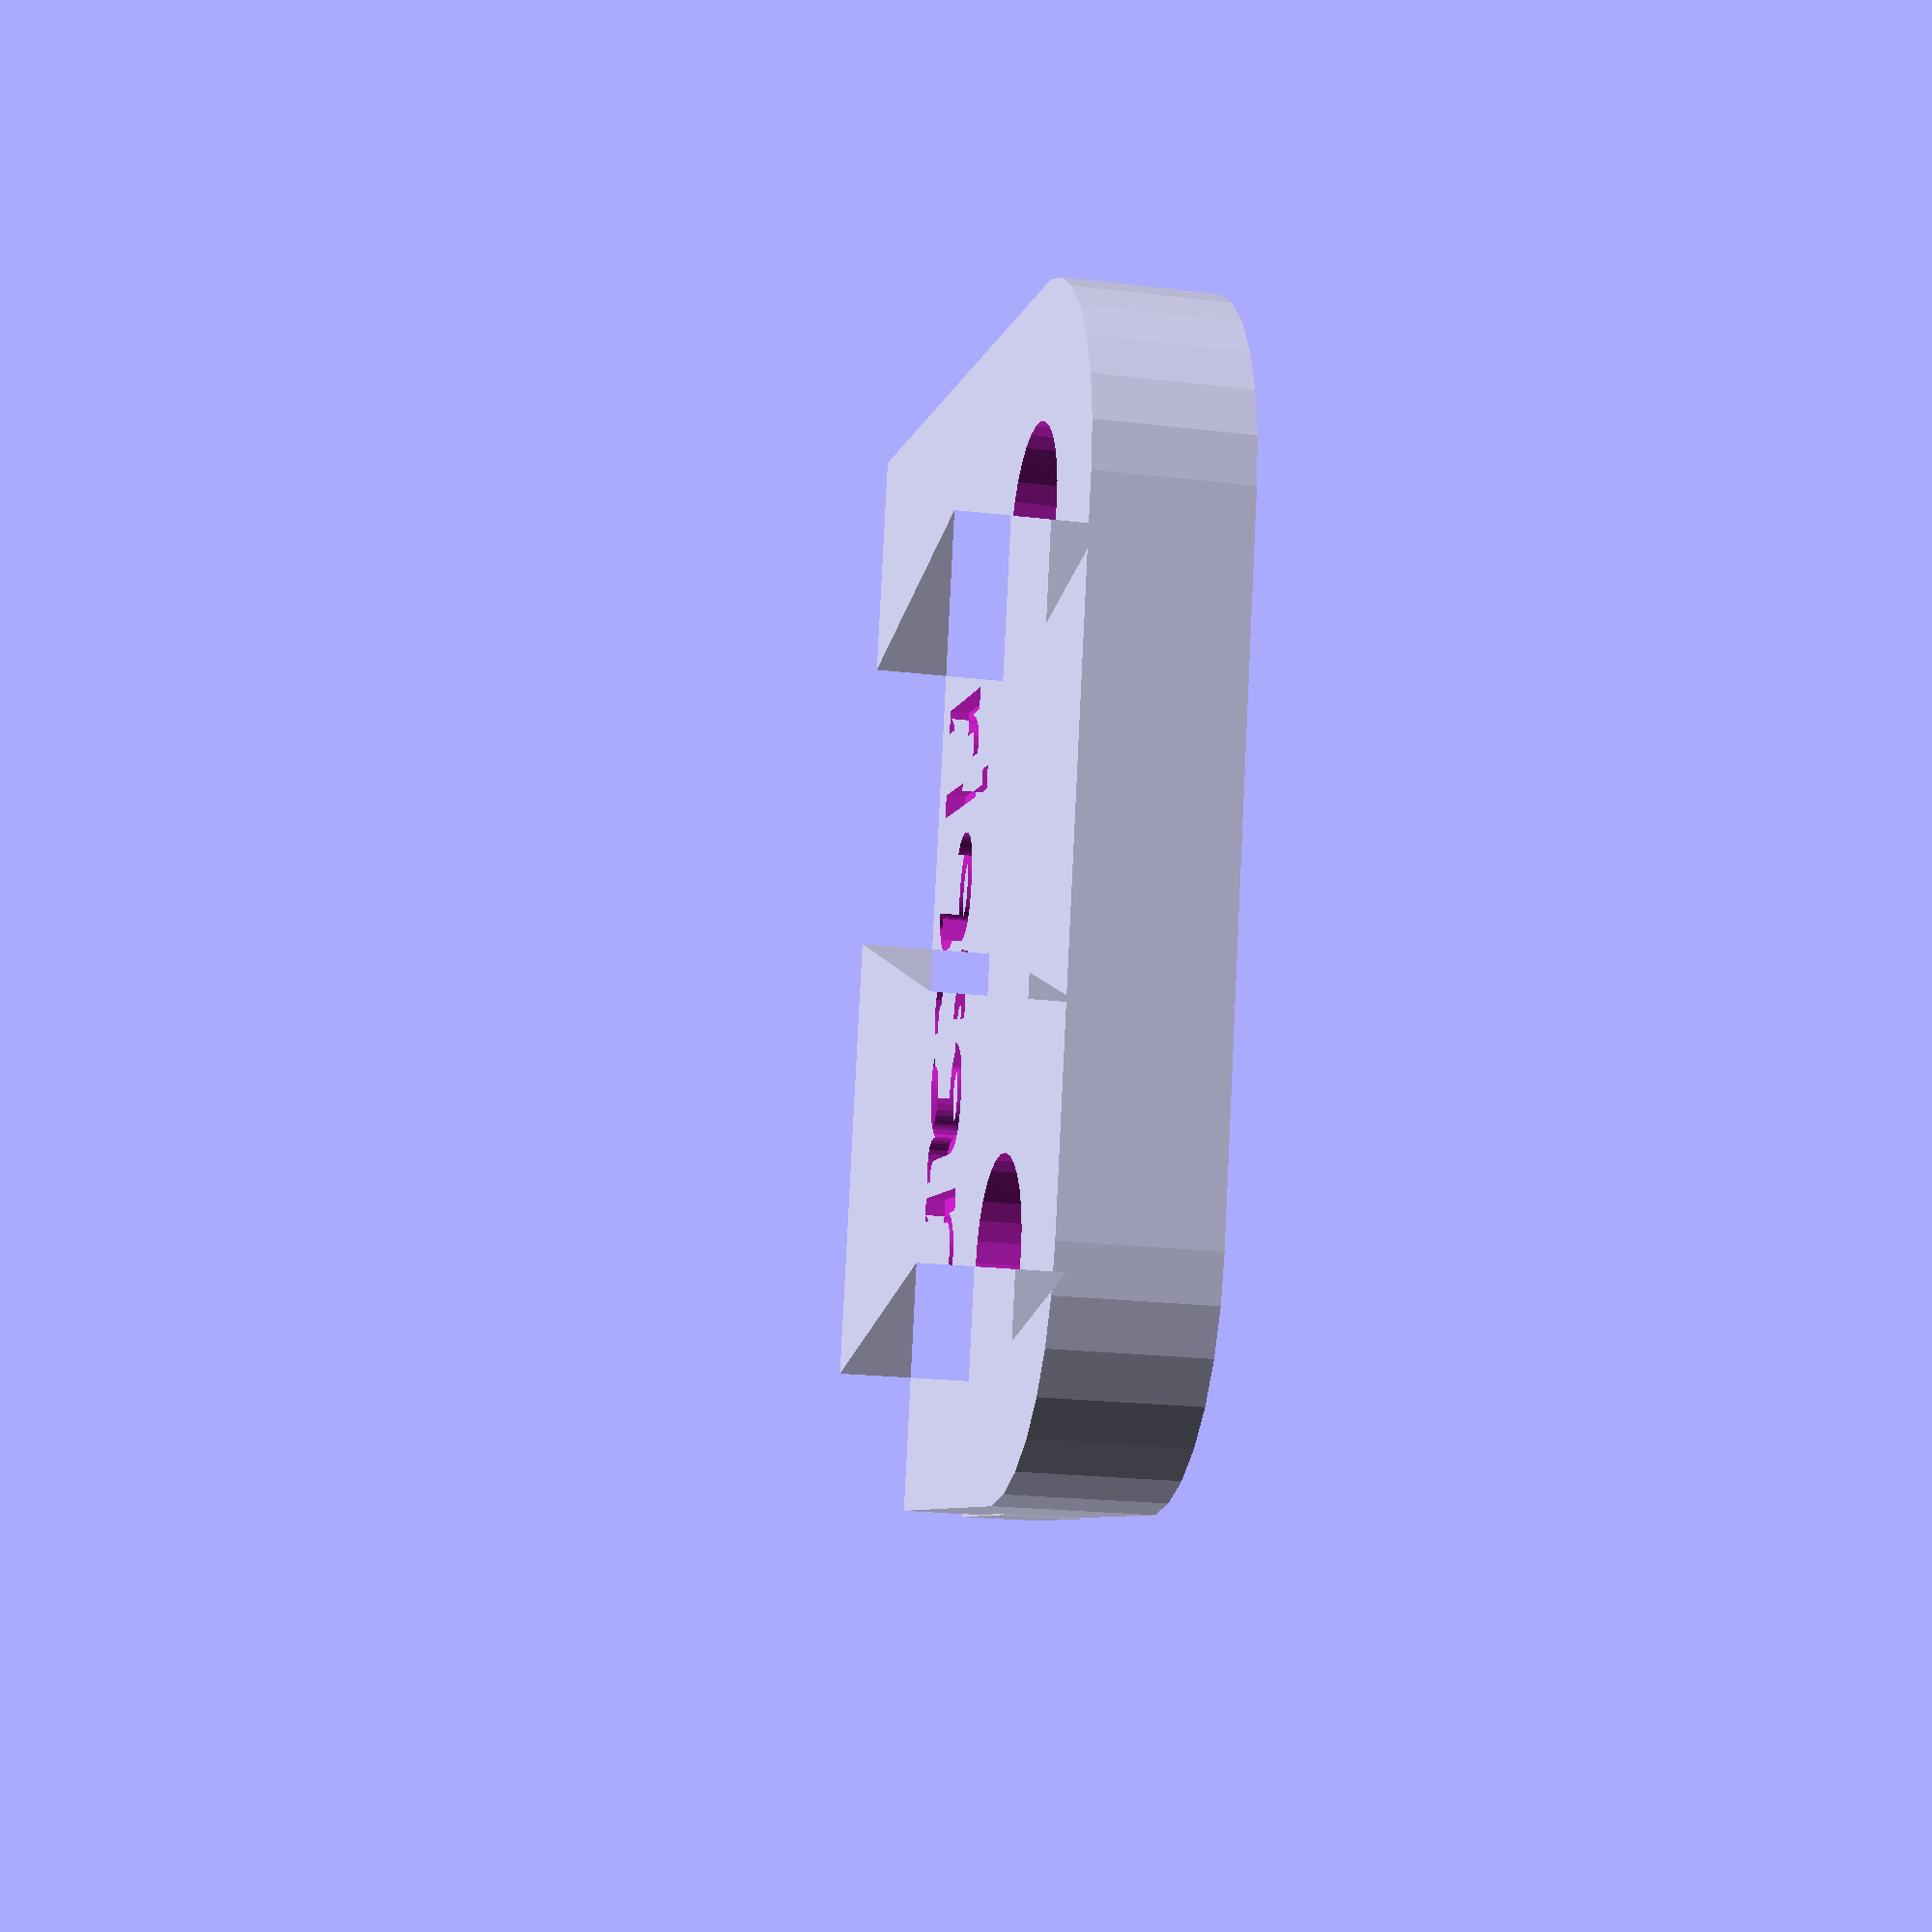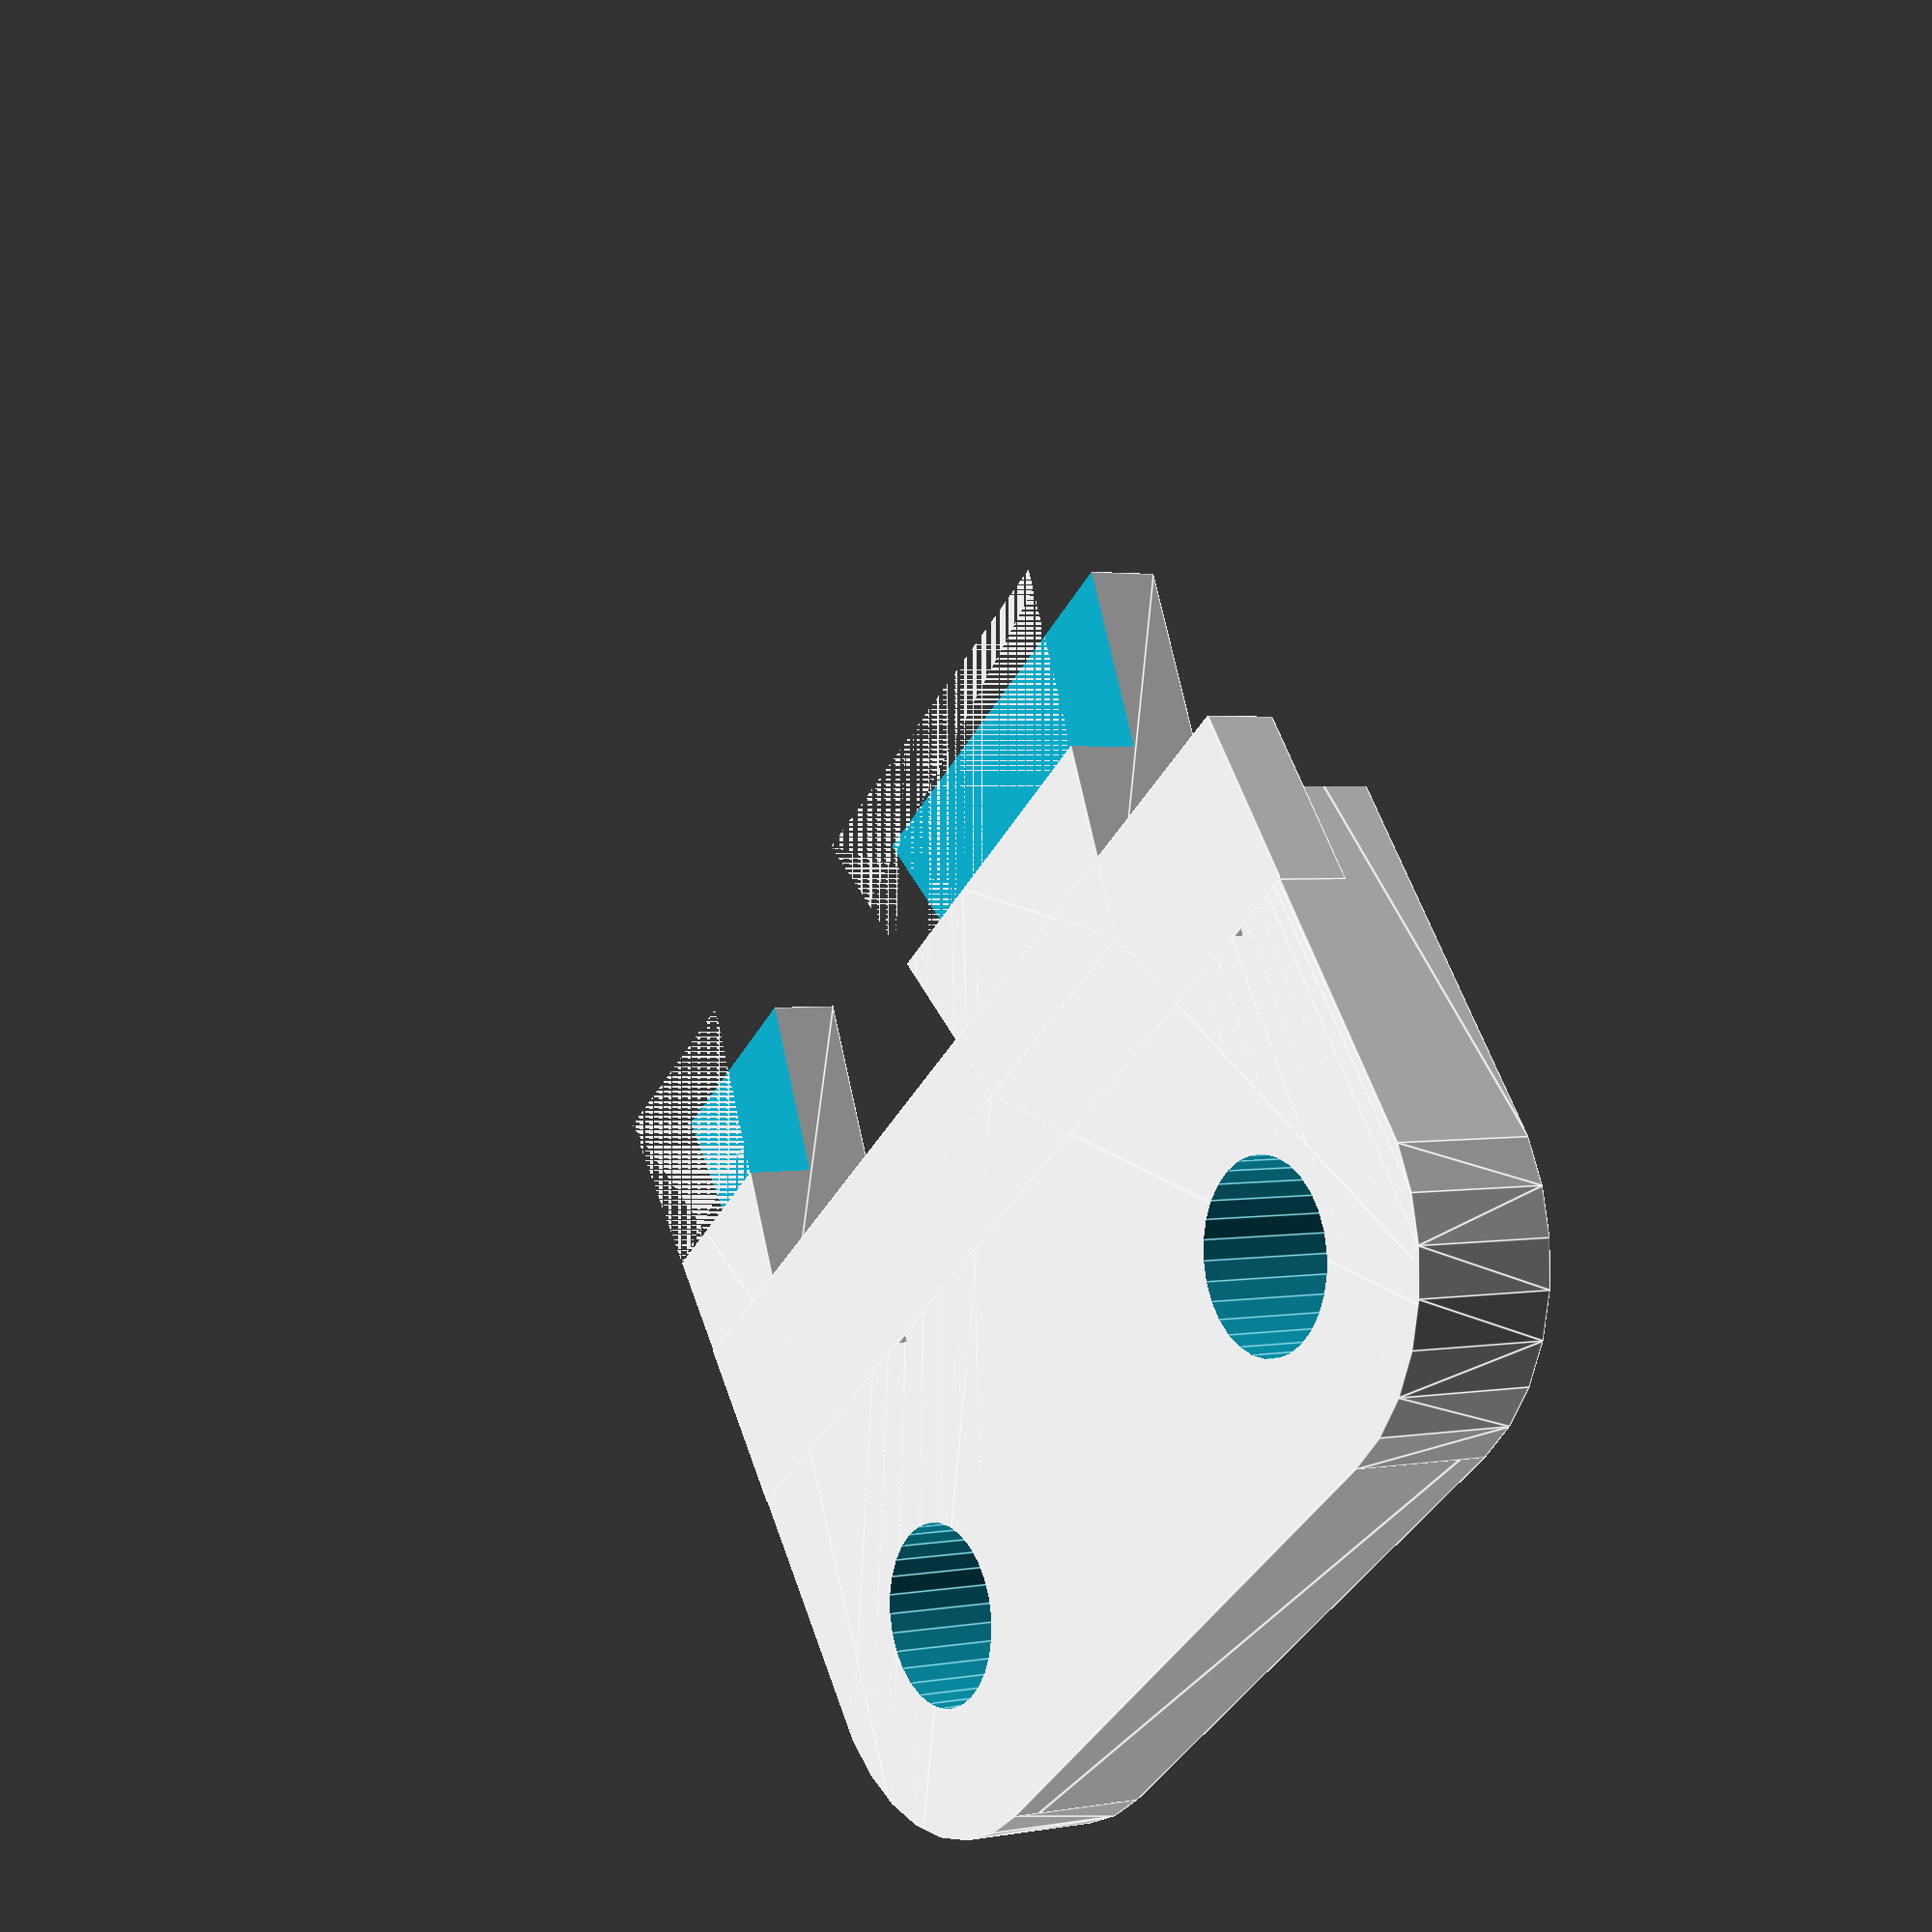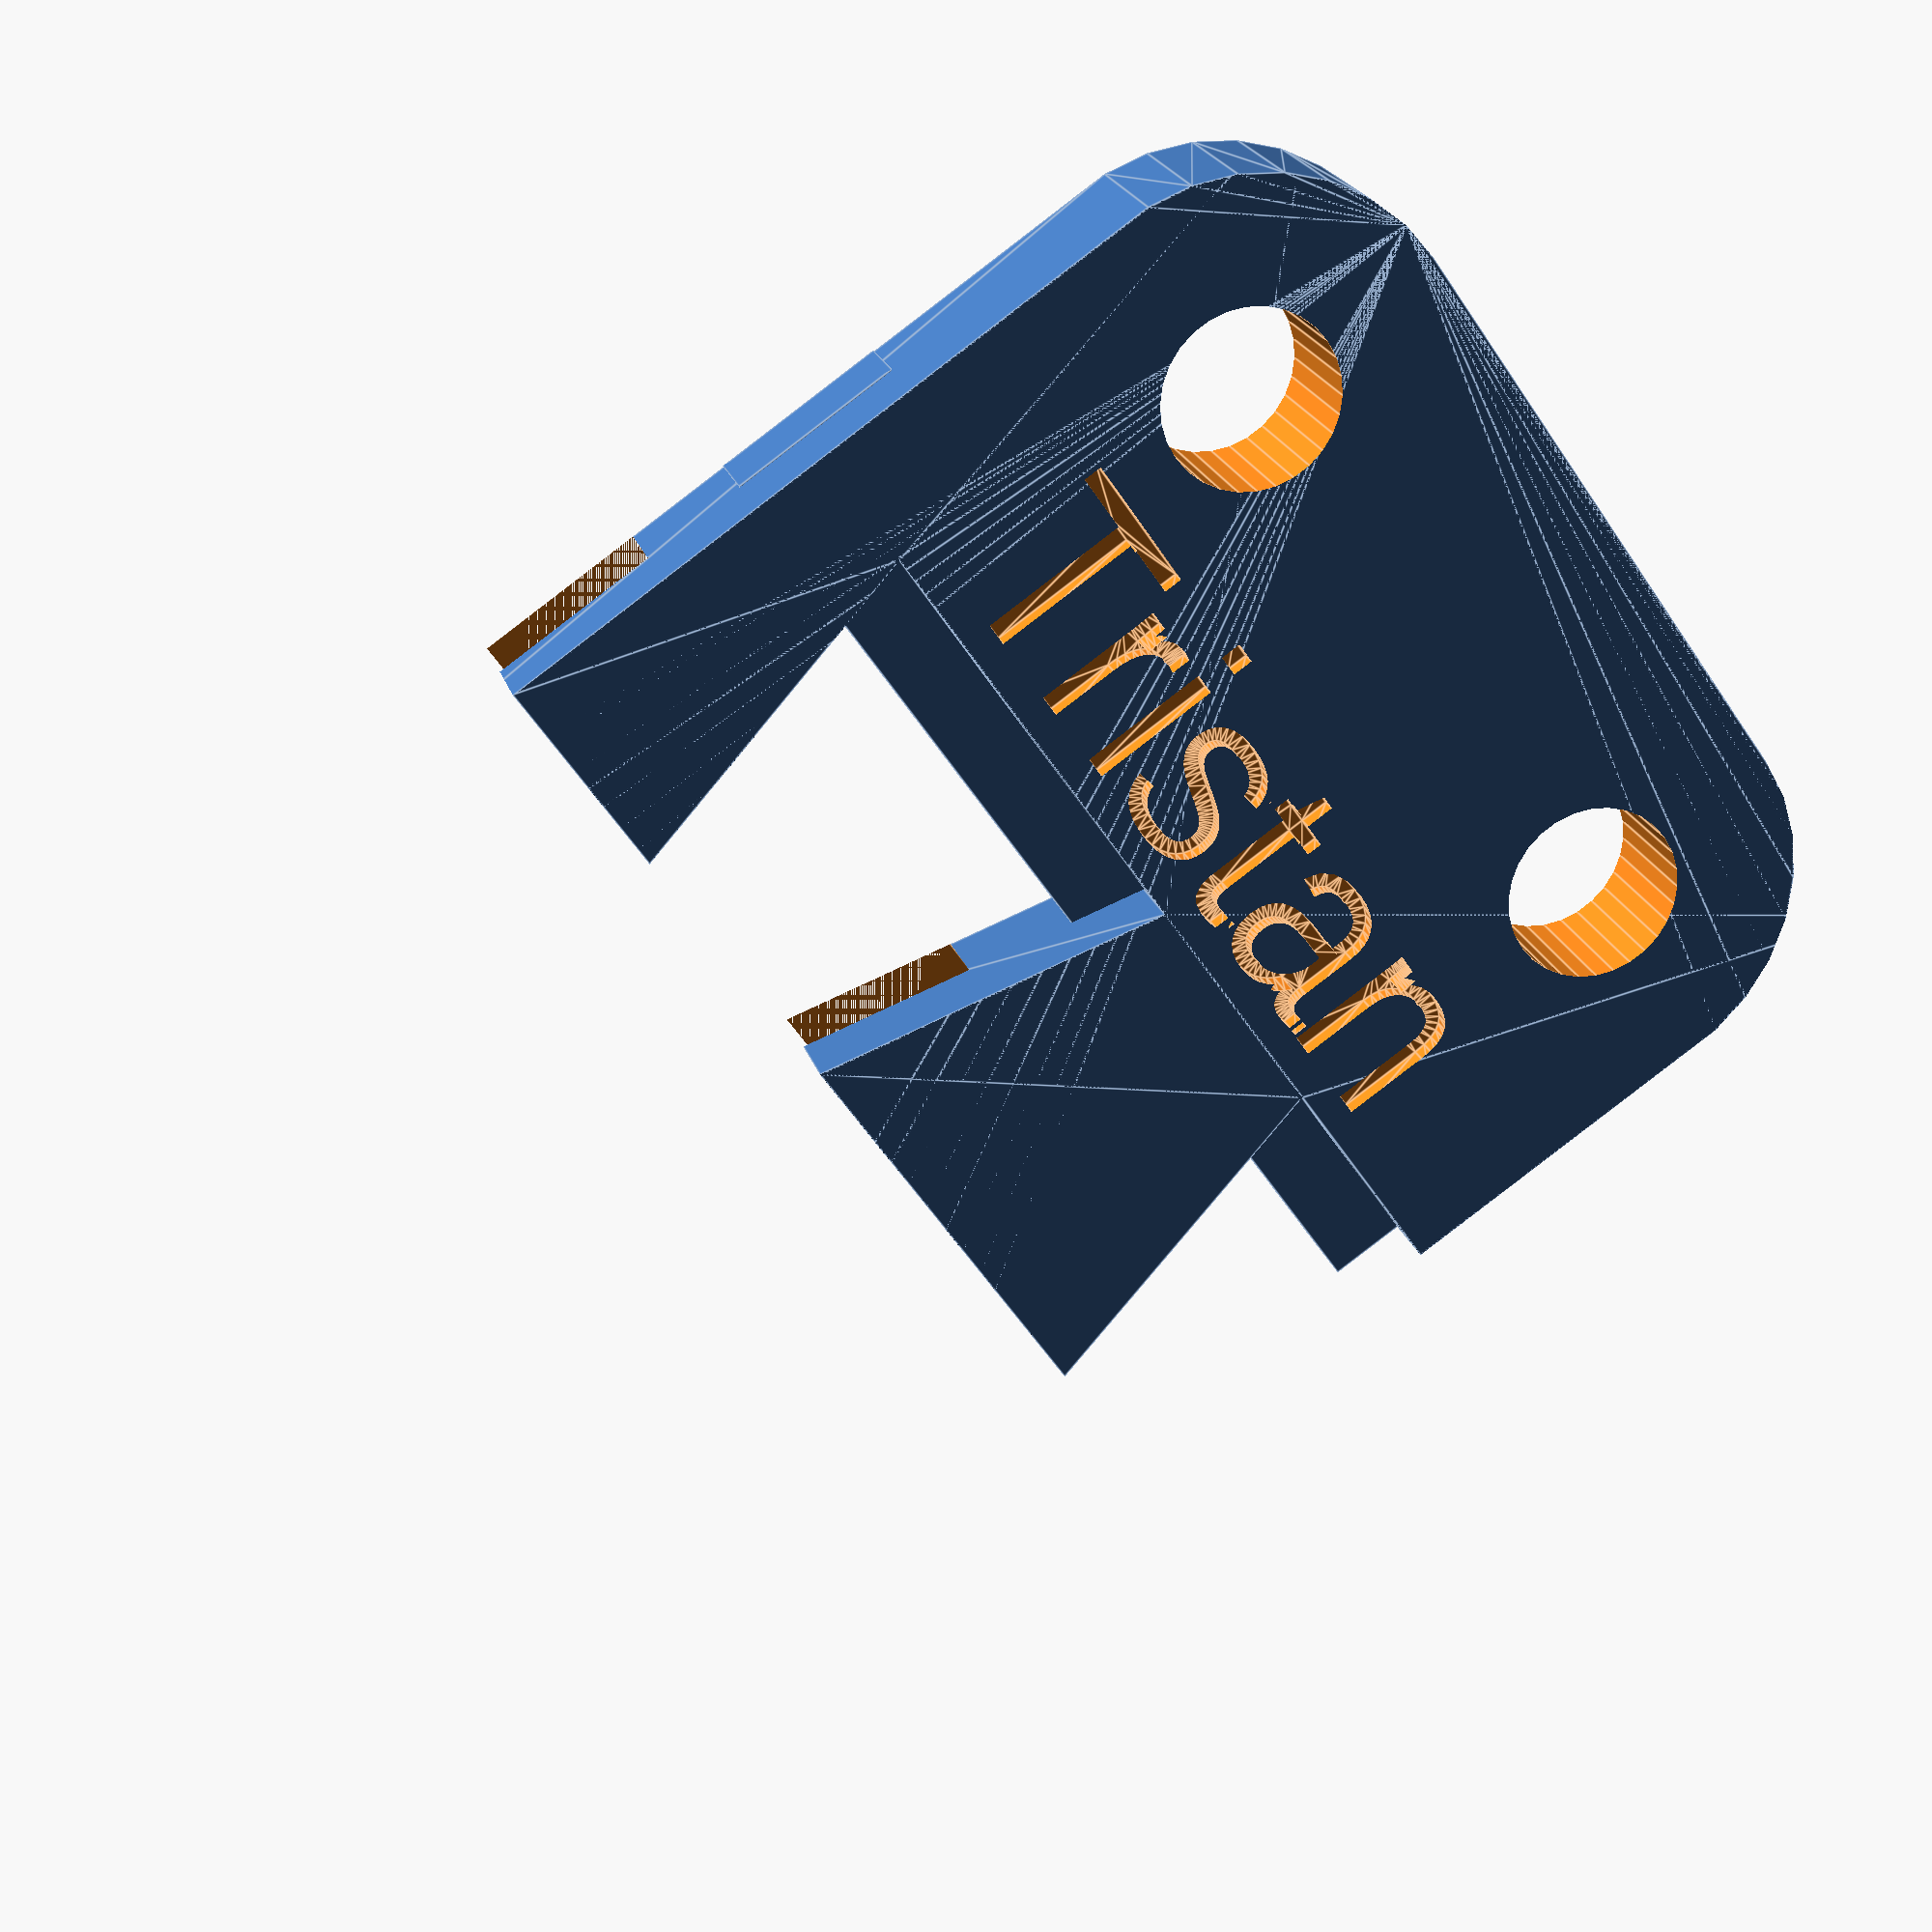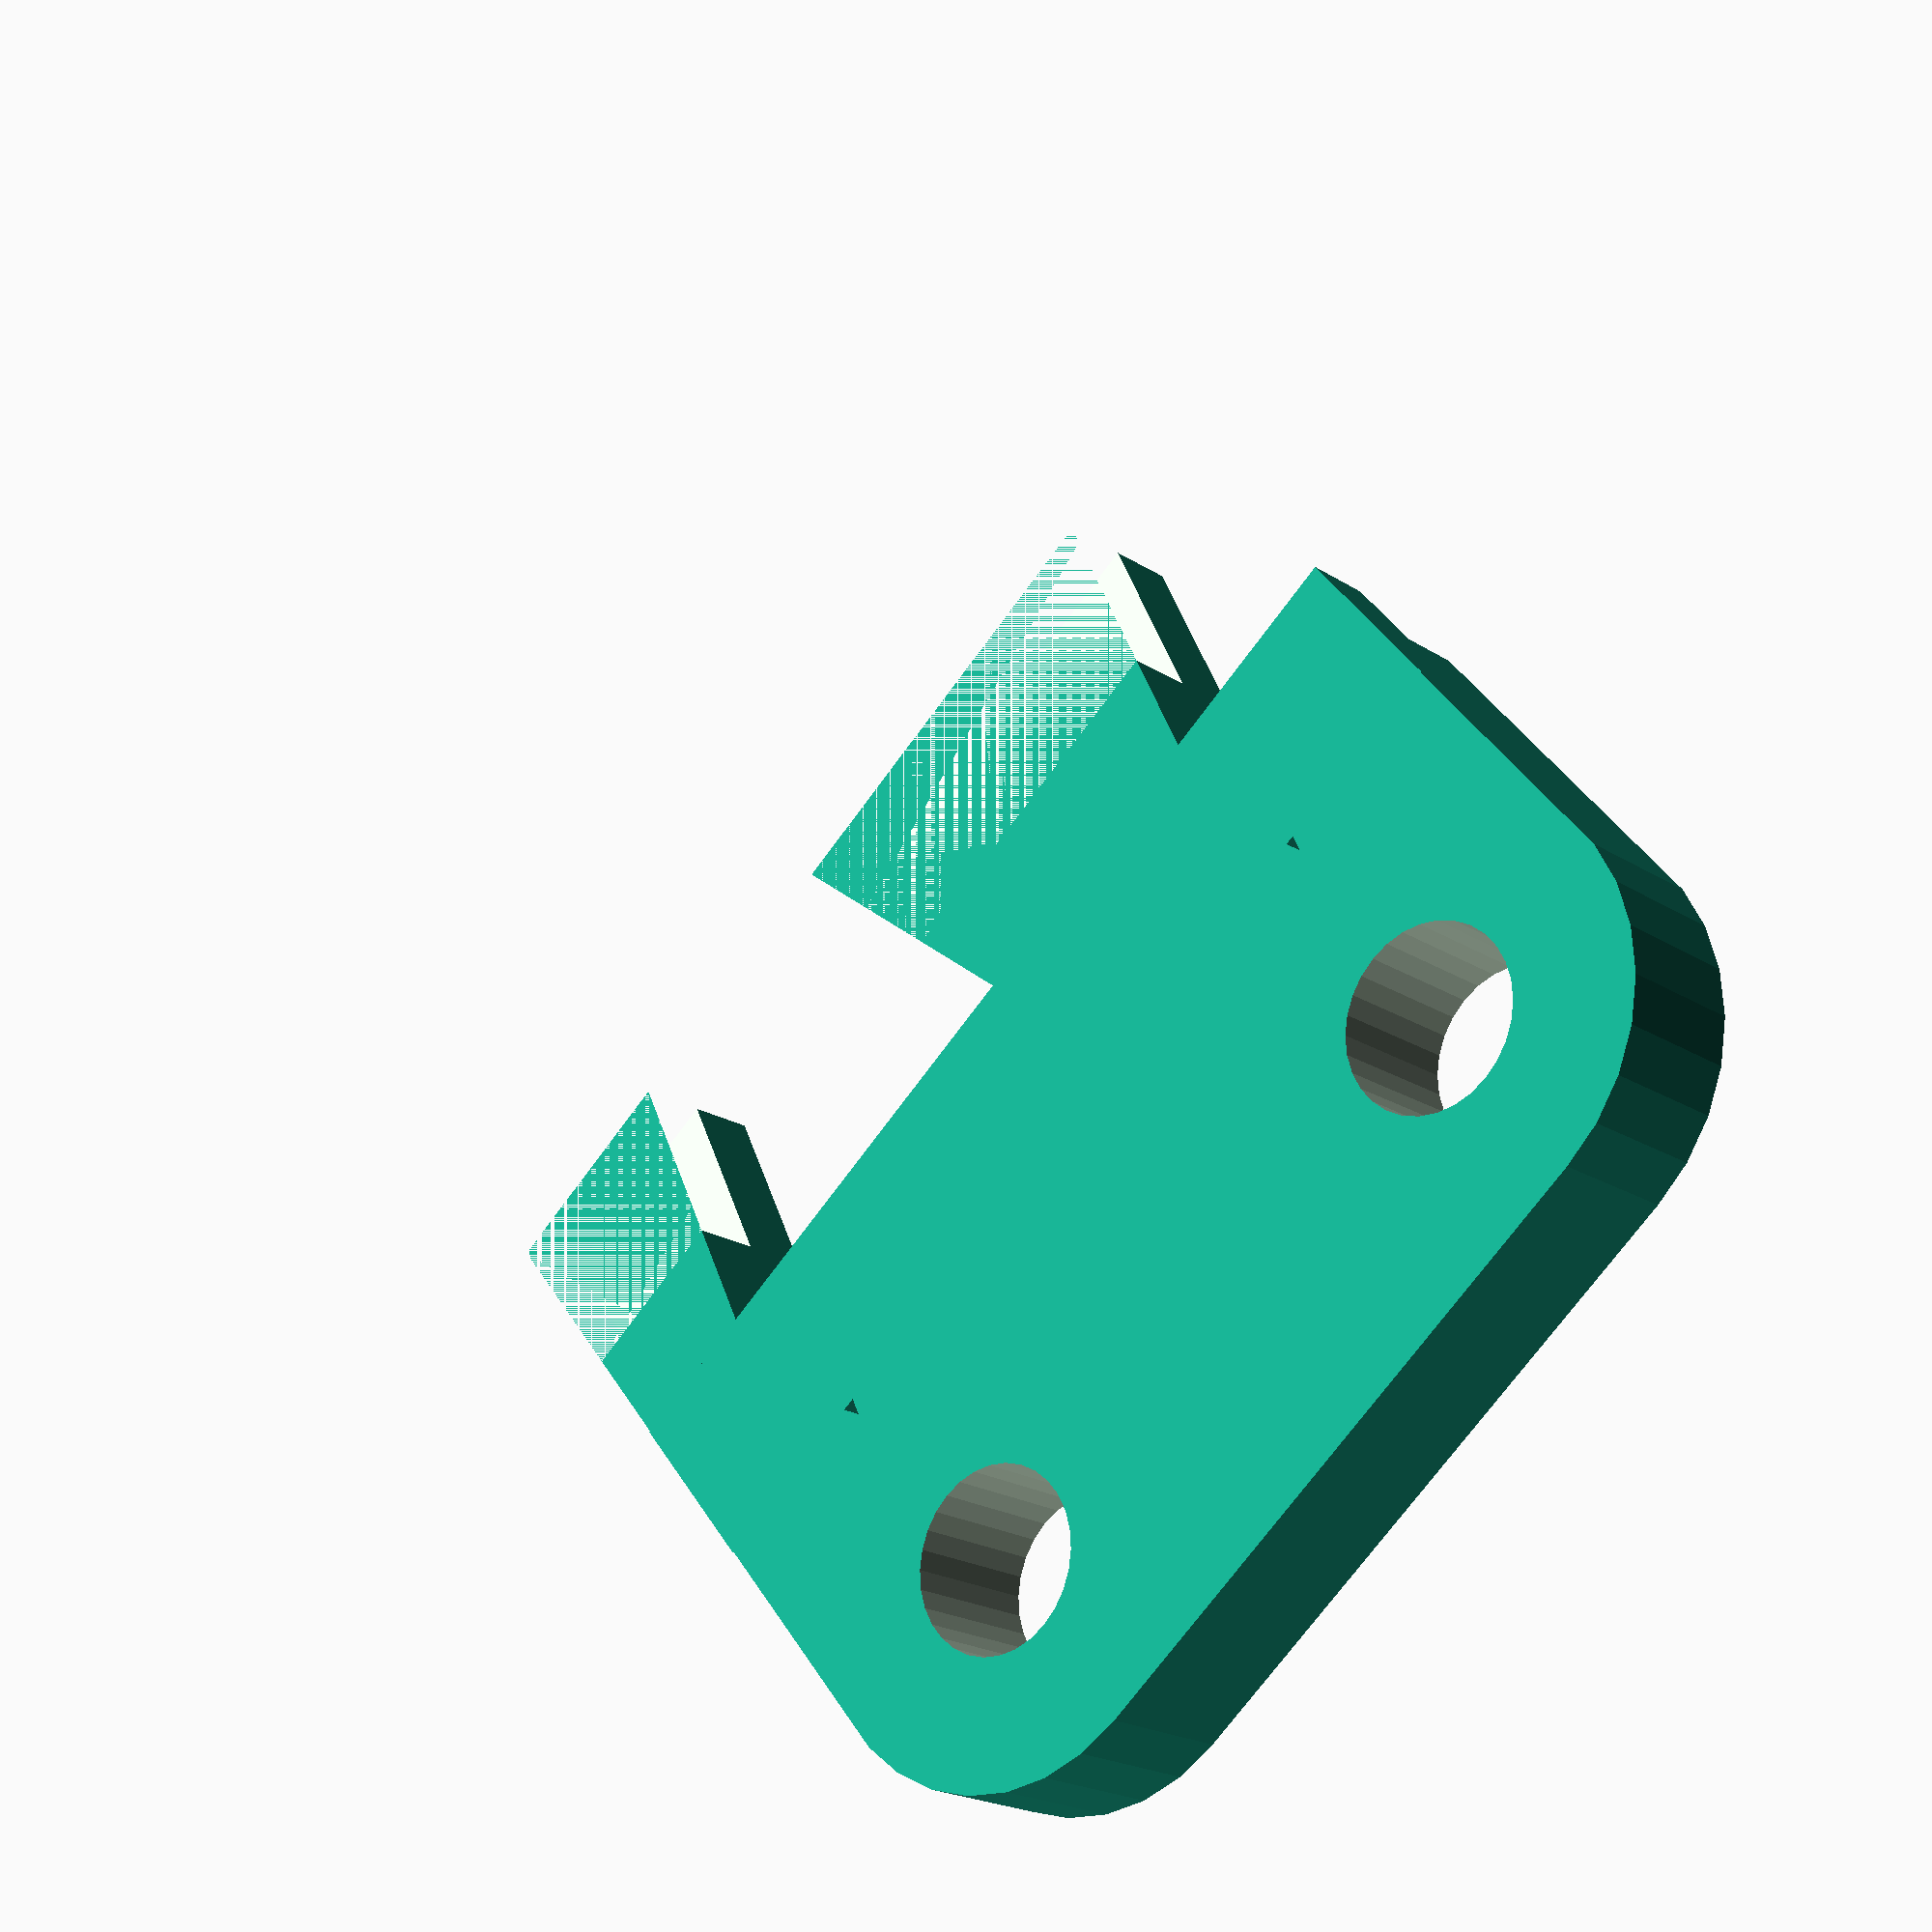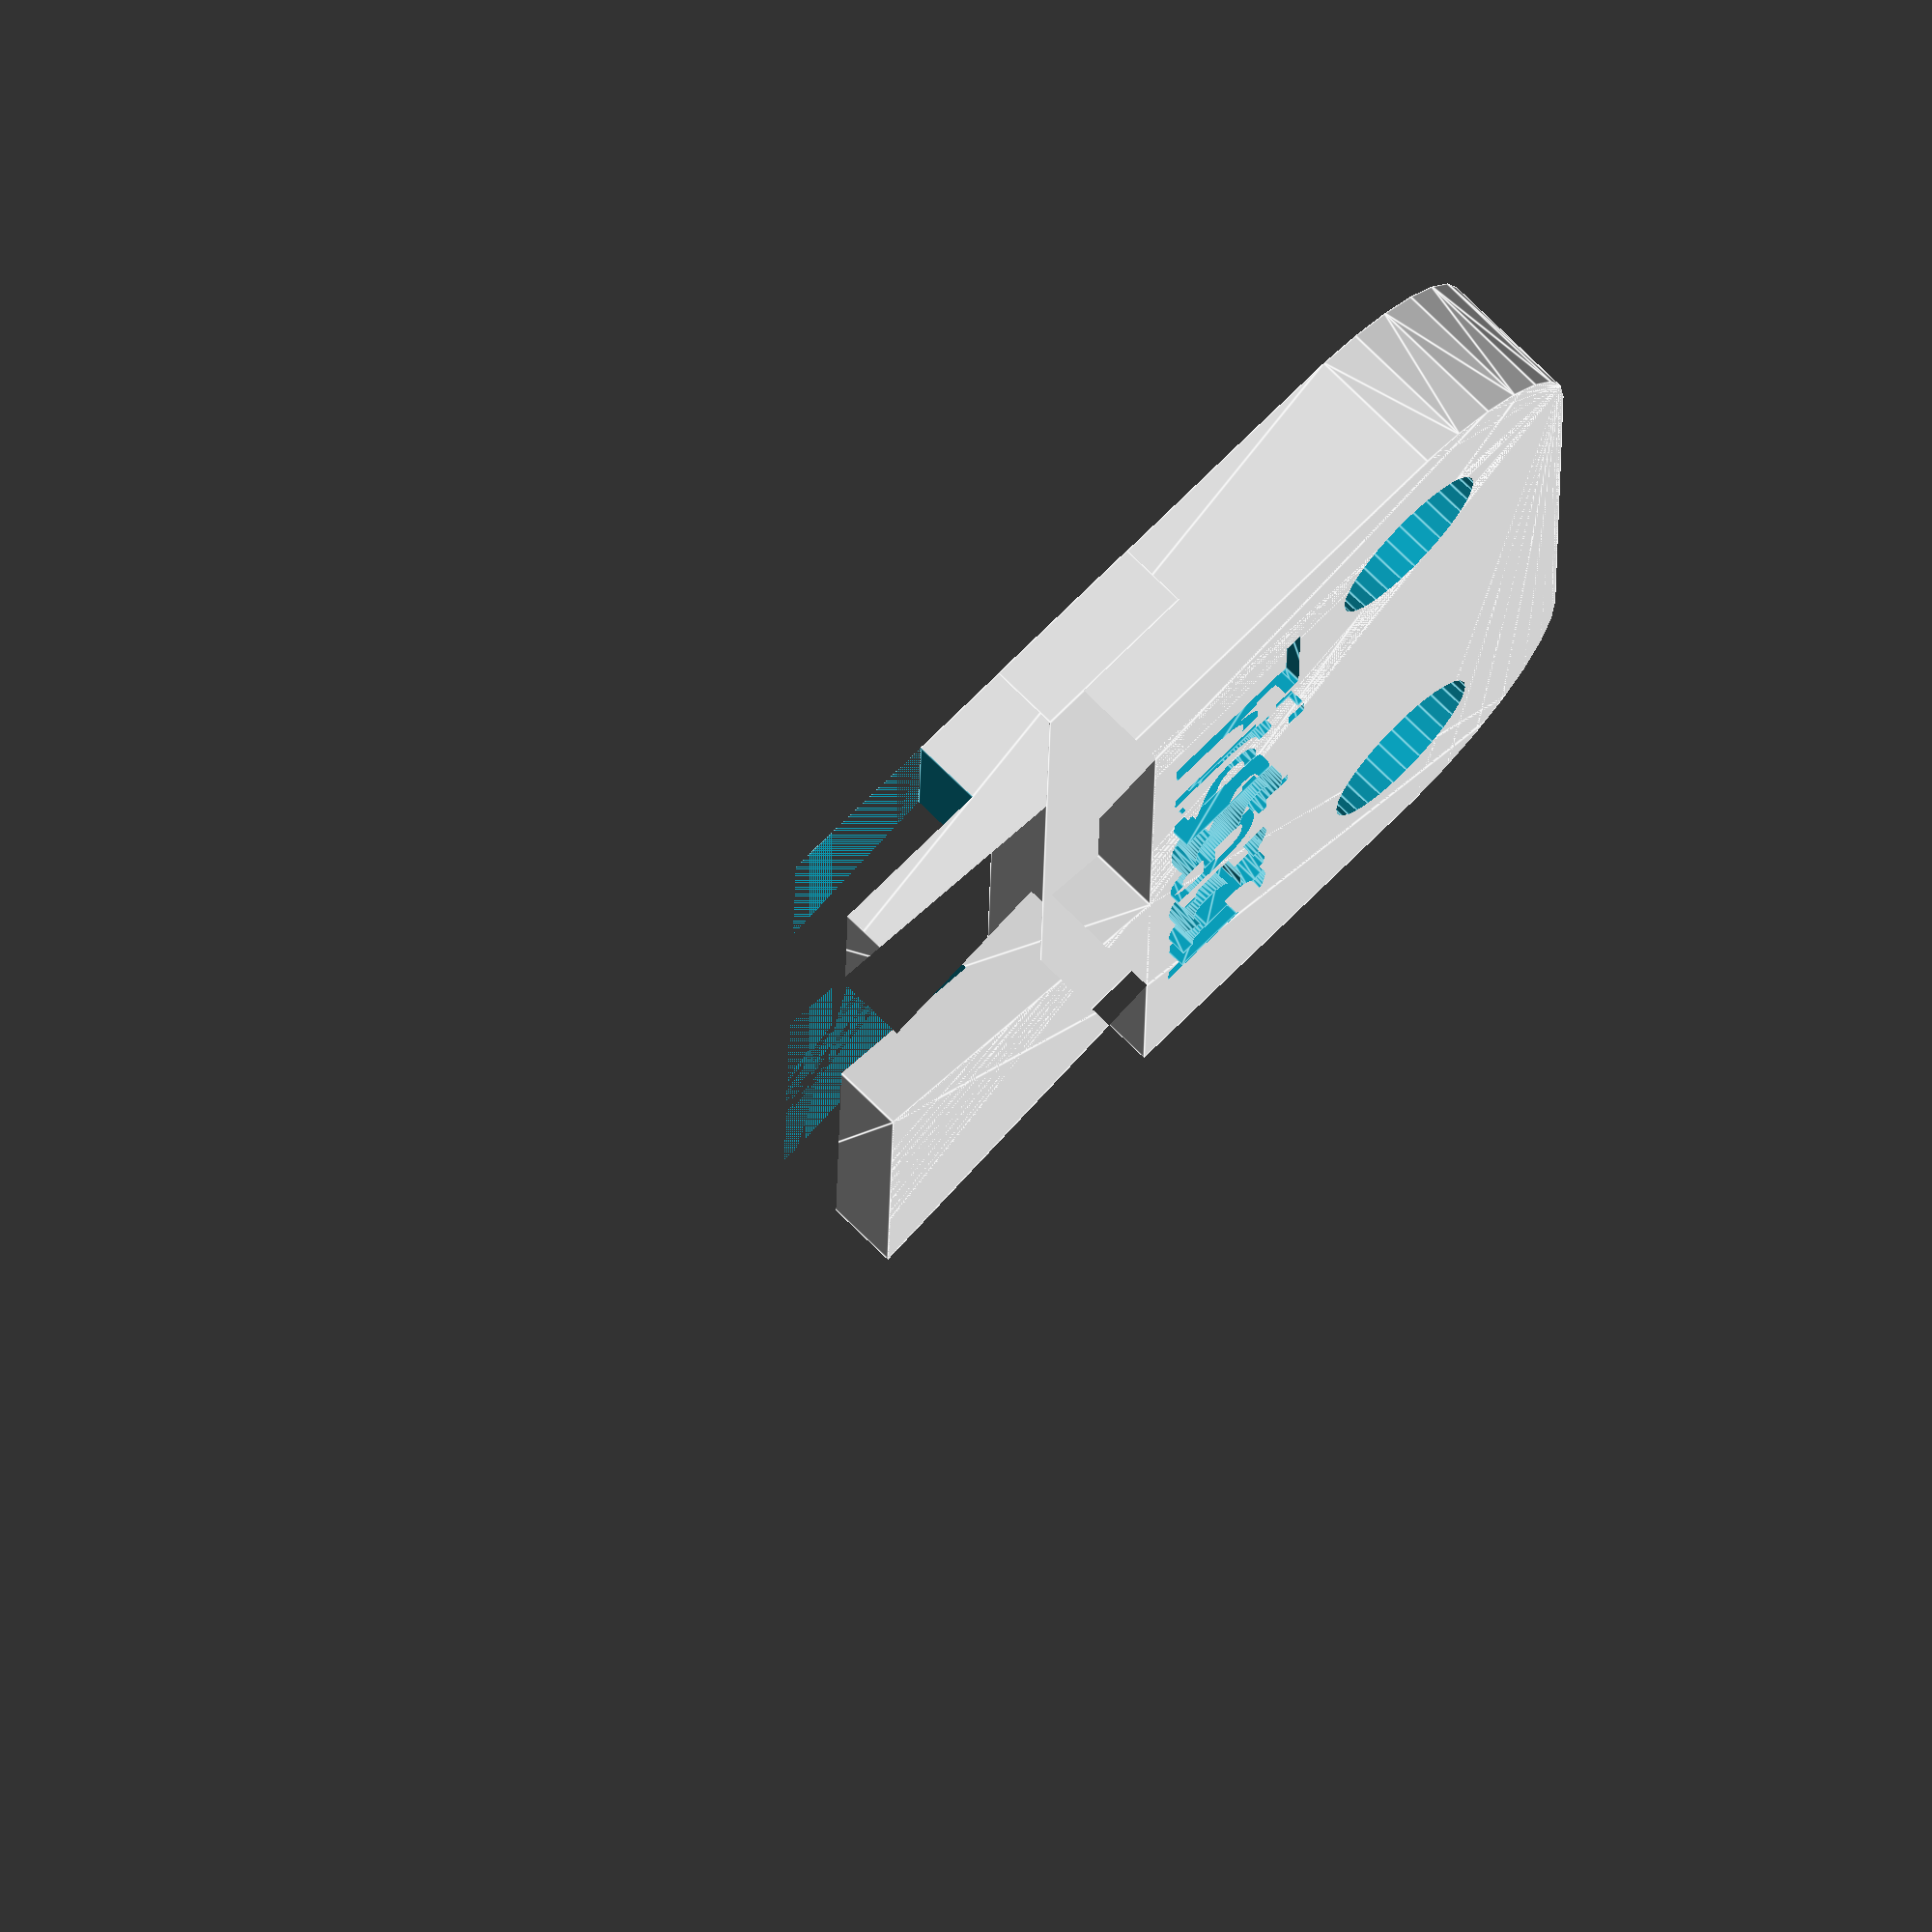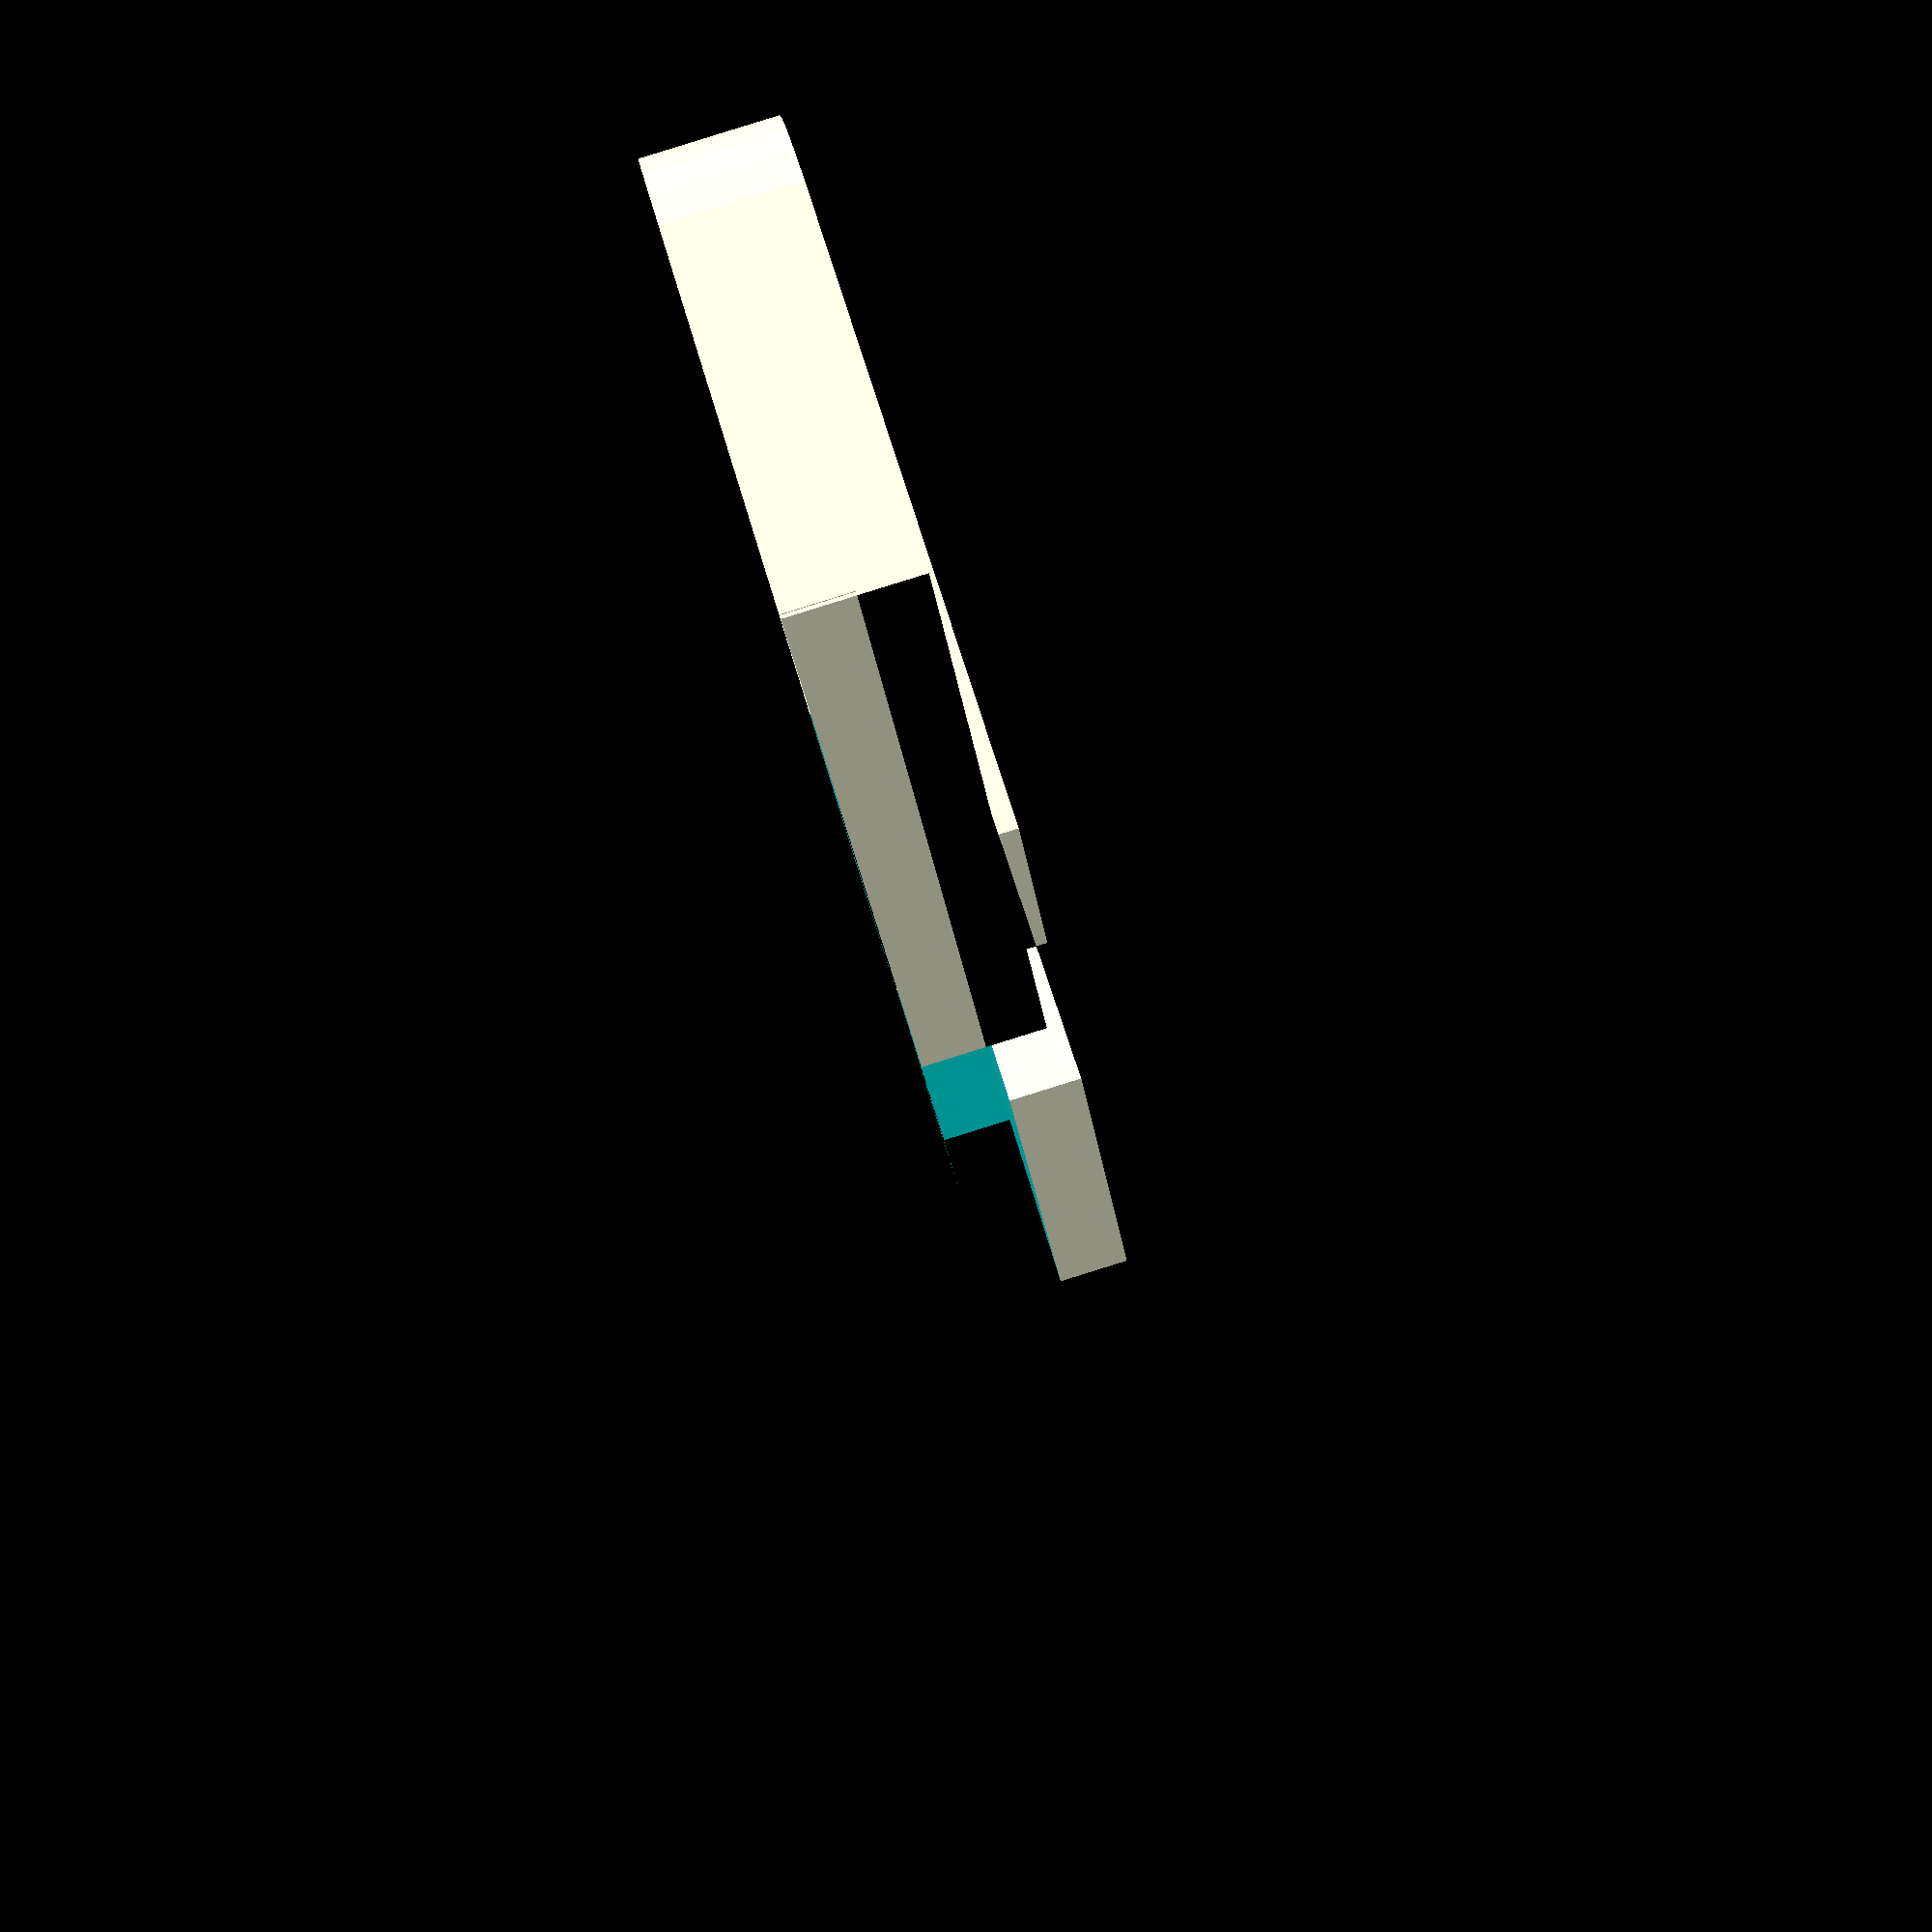
<openscad>
width=30;
height=18;
$fn=30;

thickness = 4;
margin = 6;
dovetail_span = 10;


clip();
//translate([width, height, 0]) rotate([0,0,180]) clip();


module clip() {
    difference(){
        union(){
            intersection(){
                clip_blank();
                dovetail();
            }
            translate([width/2 - dovetail_span*.80, -margin, 0]) shelf();
        }
        
        translate([width/2, -margin, 0]) shelf();
        
        
        translate([9,height/2,thickness-.5])  
            rotate([0,0,90]) 
                linear_extrude(height=1) text(text="Tristan", size=5, halign = "center");
       
    }
}

module shelf(){
    cube([dovetail_span/2, height + 2*margin, thickness/2]);
}

module clip_blank(){
    corners = [[0,0,0],[width,0,0],[width,height,0],[0,height,0]];
    
    difference(){
        hull(){
            for (point=corners)
            translate(point) cylinder(thickness, r = margin);
        }
        
        for(point=corners)
            translate([0,0,-.1]) translate(point) cylinder(thickness + .2, d=5);
        
    }
    
}

//currently only for 1.5 dovetails.  Maybe later I'll parameterize that instead of the giant point array.
module dovetail() {
    full_height = height + (2*margin);
    pitch = .6;
    dovetail_crown = full_height / (1.5 + (1.5*pitch));
    dovetail_base = dovetail_crown * pitch;
    dovetail_left = (width-dovetail_span)/2;
    dovetail_right = (width+dovetail_span)/2;
    tolerance = -.15;
    
    points = [  [-margin+tolerance,-margin+tolerance], 
                [dovetail_right, - margin+tolerance],
                [dovetail_right, -margin + dovetail_crown/2],
                [dovetail_left, -margin + dovetail_base/2],
                [dovetail_left, -margin + dovetail_base/2 + dovetail_crown], 
                [dovetail_right, -margin + dovetail_crown/2 + dovetail_base] ,
                [dovetail_right, -margin + 1.5*dovetail_crown + dovetail_base] ,
                [dovetail_left, -margin + dovetail_crown + 1.5*dovetail_base], 
                [dovetail_left, -margin + 1.5*dovetail_crown + 1.5*dovetail_base-tolerance],
                [-margin+tolerance , height + margin-tolerance ]
    ];
    
    linear_extrude(height = thickness) offset(delta = tolerance) polygon(points);
}
    
</openscad>
<views>
elev=200.4 azim=13.1 roll=102.5 proj=p view=wireframe
elev=178.3 azim=126.7 roll=303.5 proj=p view=edges
elev=158.1 azim=325.2 roll=194.8 proj=p view=edges
elev=200.2 azim=129.6 roll=320.0 proj=p view=solid
elev=107.3 azim=1.0 roll=225.2 proj=o view=edges
elev=92.5 azim=25.8 roll=287.3 proj=p view=wireframe
</views>
